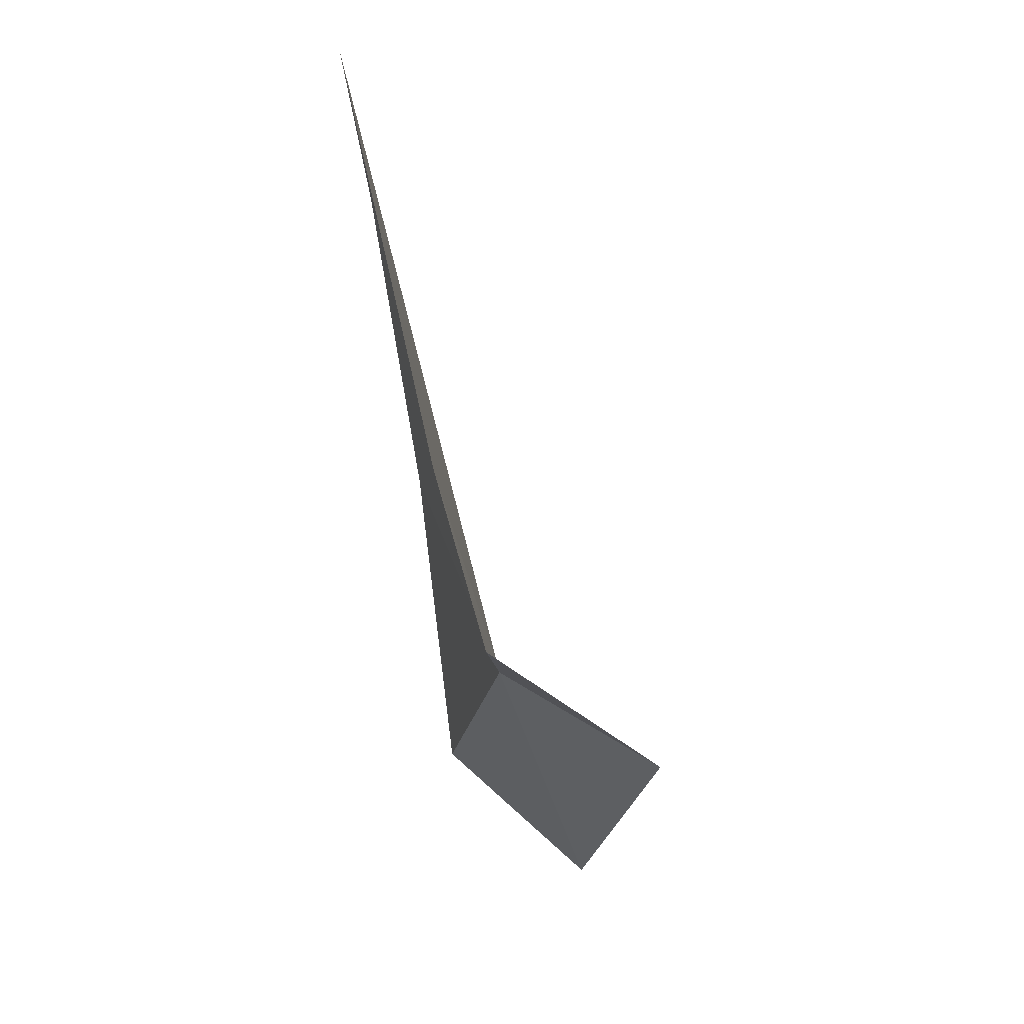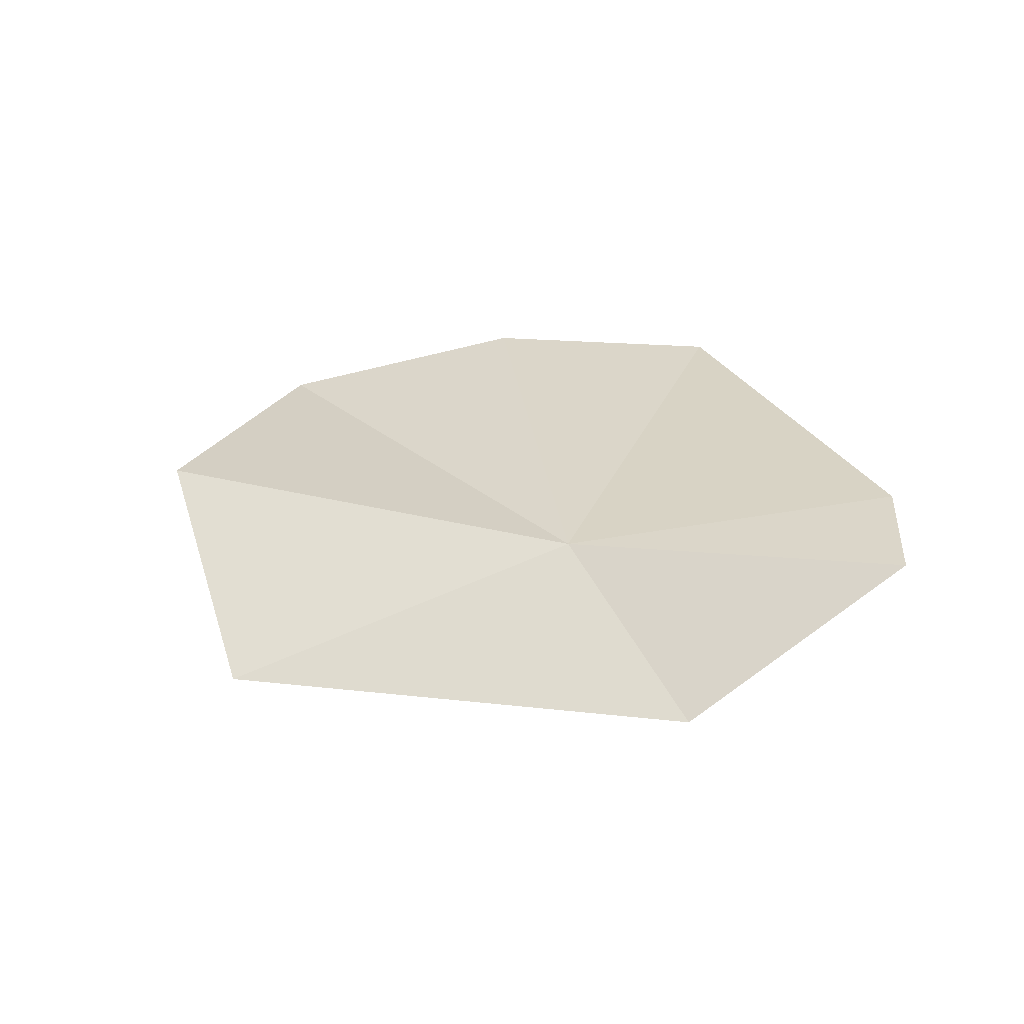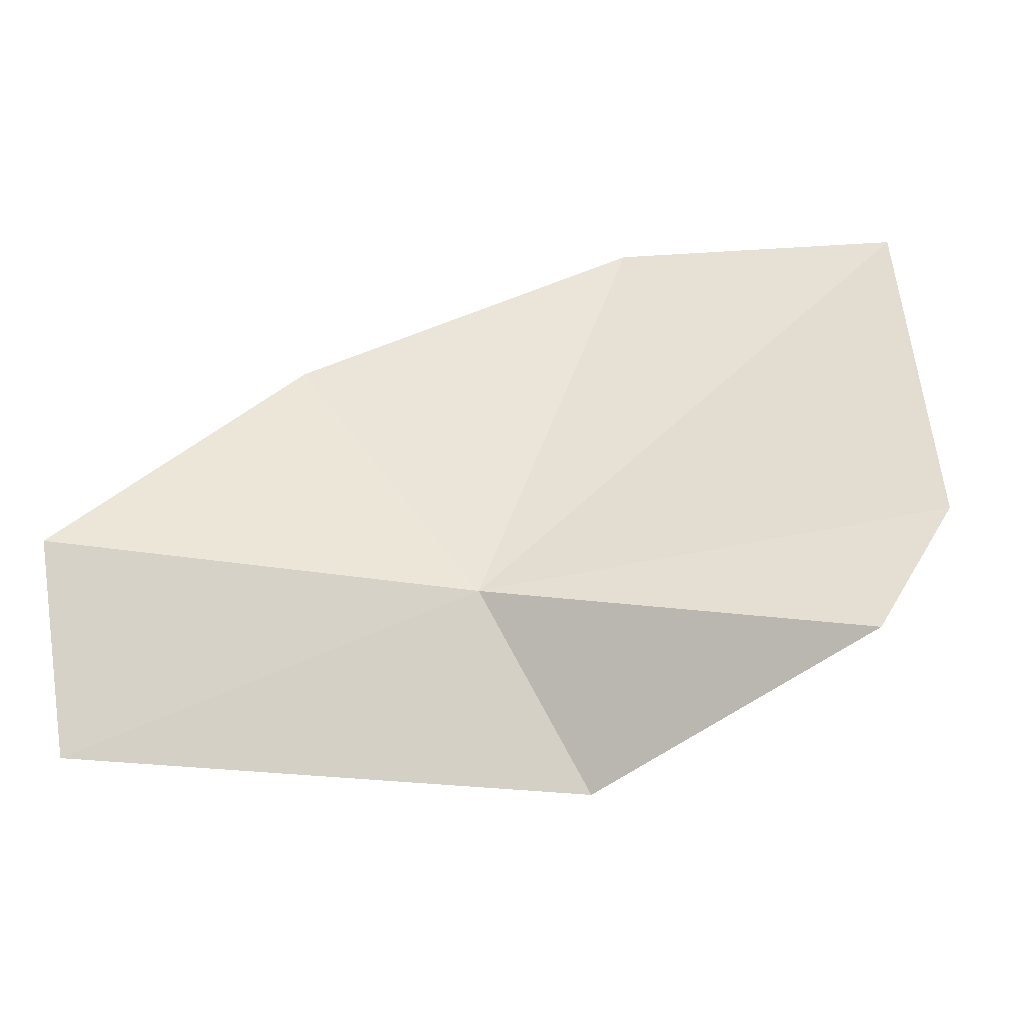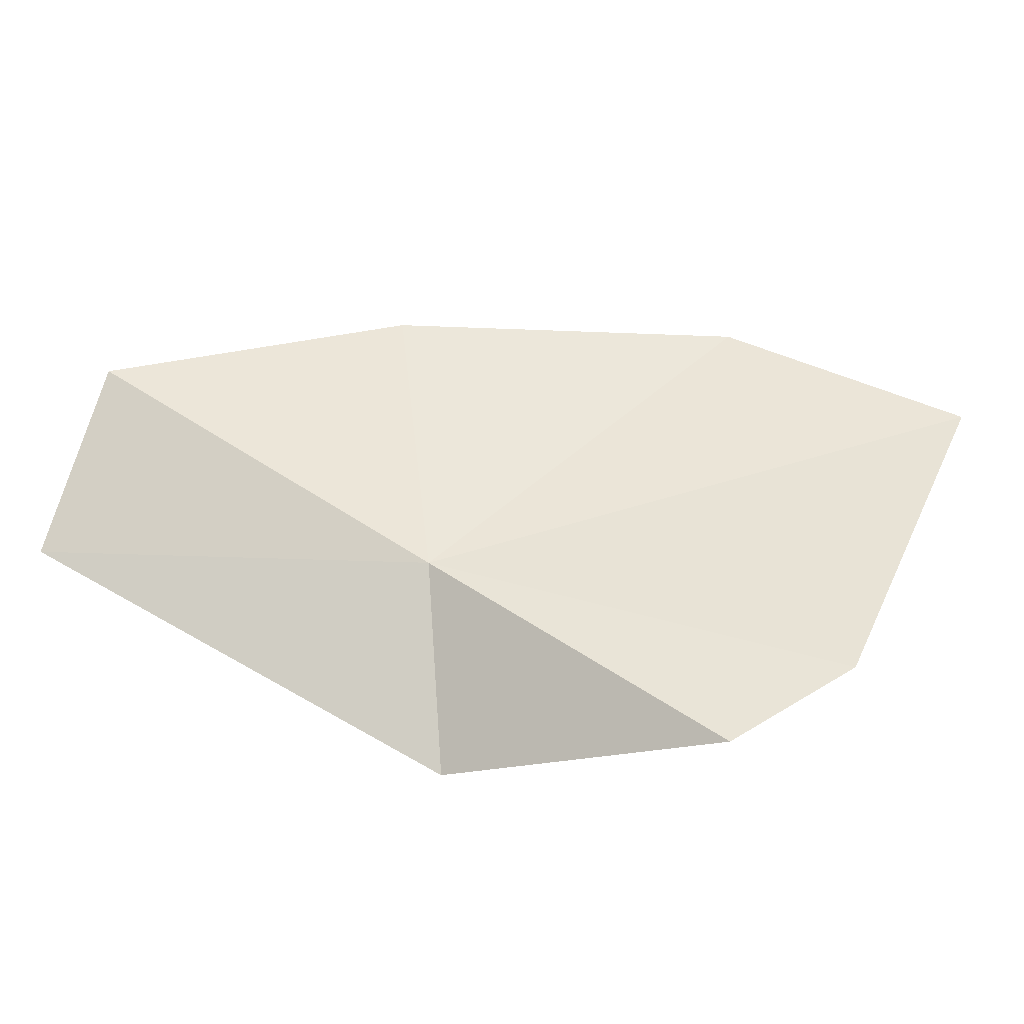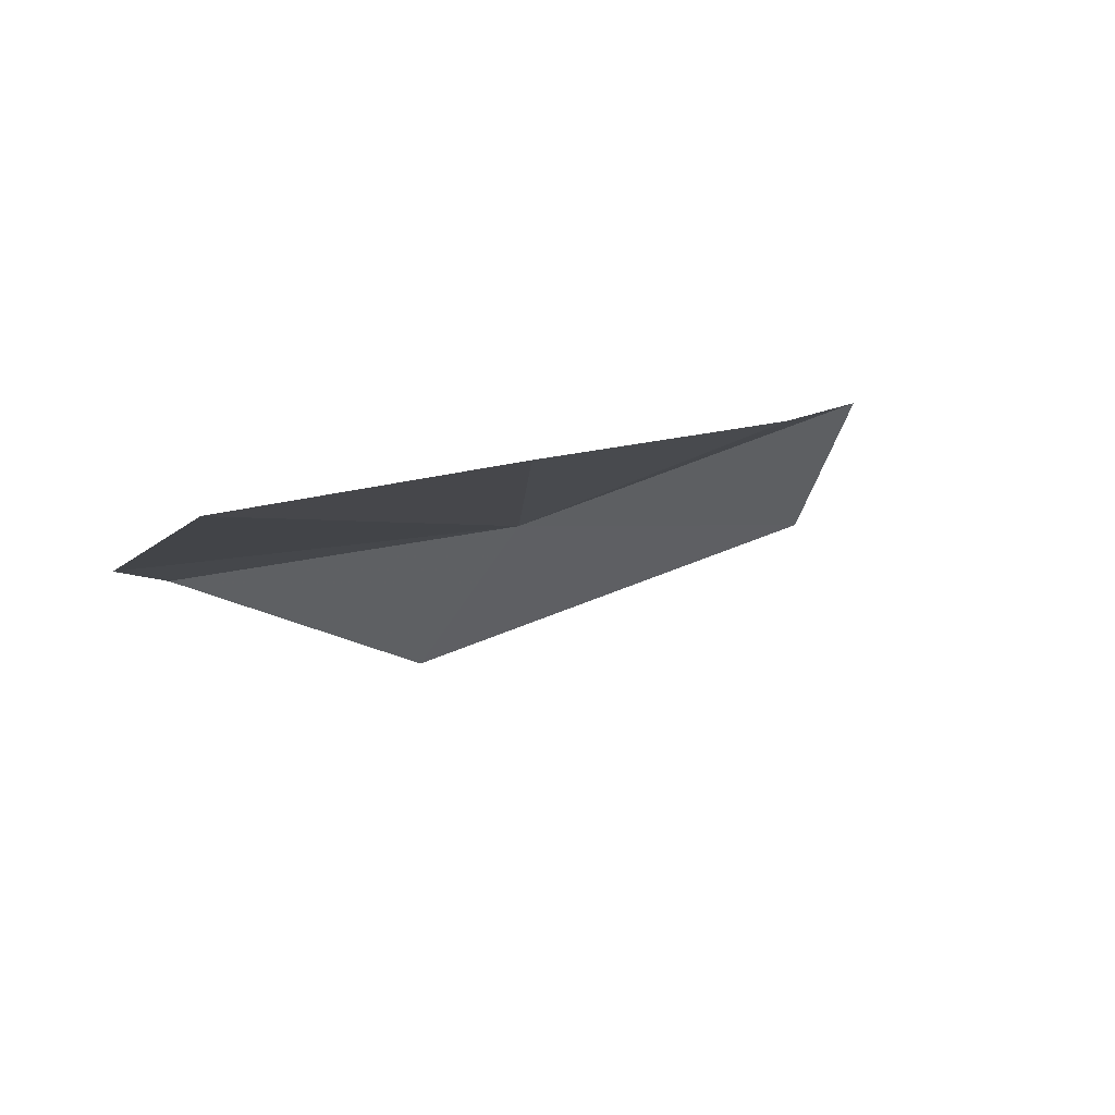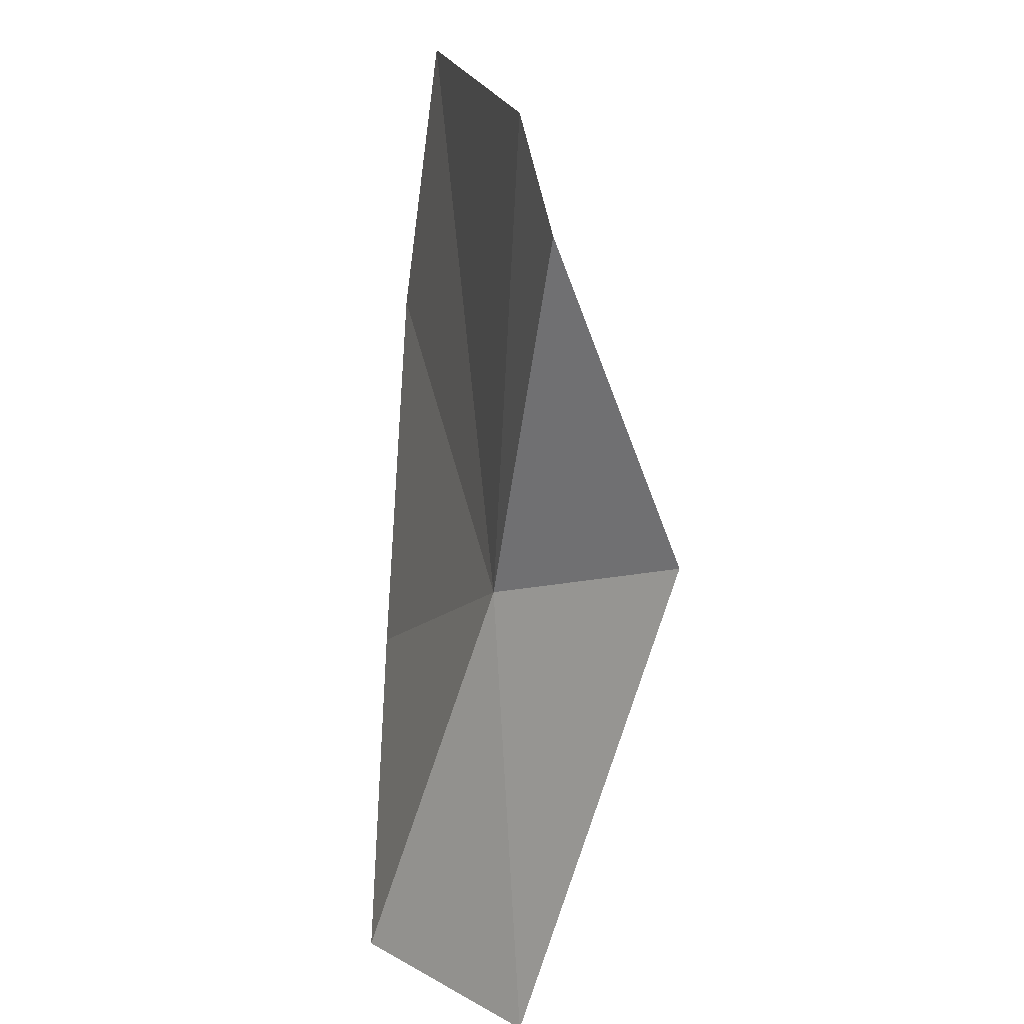
<metadata>
{"format":"obj","ext":"obj","renderer":"f3d","projection":"perspective","resolution":1024,"background":"white","views":[{"elev":-24.0,"azim":-80.0,"up":"+Z"},{"elev":18.7,"azim":149.7,"up":"+Y"},{"elev":-58.9,"azim":-165.8,"up":"+Z"},{"elev":29.1,"azim":-158.1,"up":"+Y"},{"elev":6.0,"azim":-24.7,"up":"+Y"},{"elev":-72.3,"azim":-89.6,"up":"+Z"}]}
</metadata>
<code>
v 3.015 26.84 -19.51
v 1.06 27.09 -17.74
v 1.138 26.73 -19.45
v 1.508 26.61 -19.98
v 2.734 26.15 -20.05
v 2.24 27.26 -17.62
v 3.692 27.36 -18.28
v 4.686 27.39 -19.33
v 4.734 26.75 -19.93
f 1 2 3
f 1 3 4
f 1 4 5
f 1 6 2
f 1 7 6
f 1 9 8
f 1 5 9
f 1 8 7

</code>
